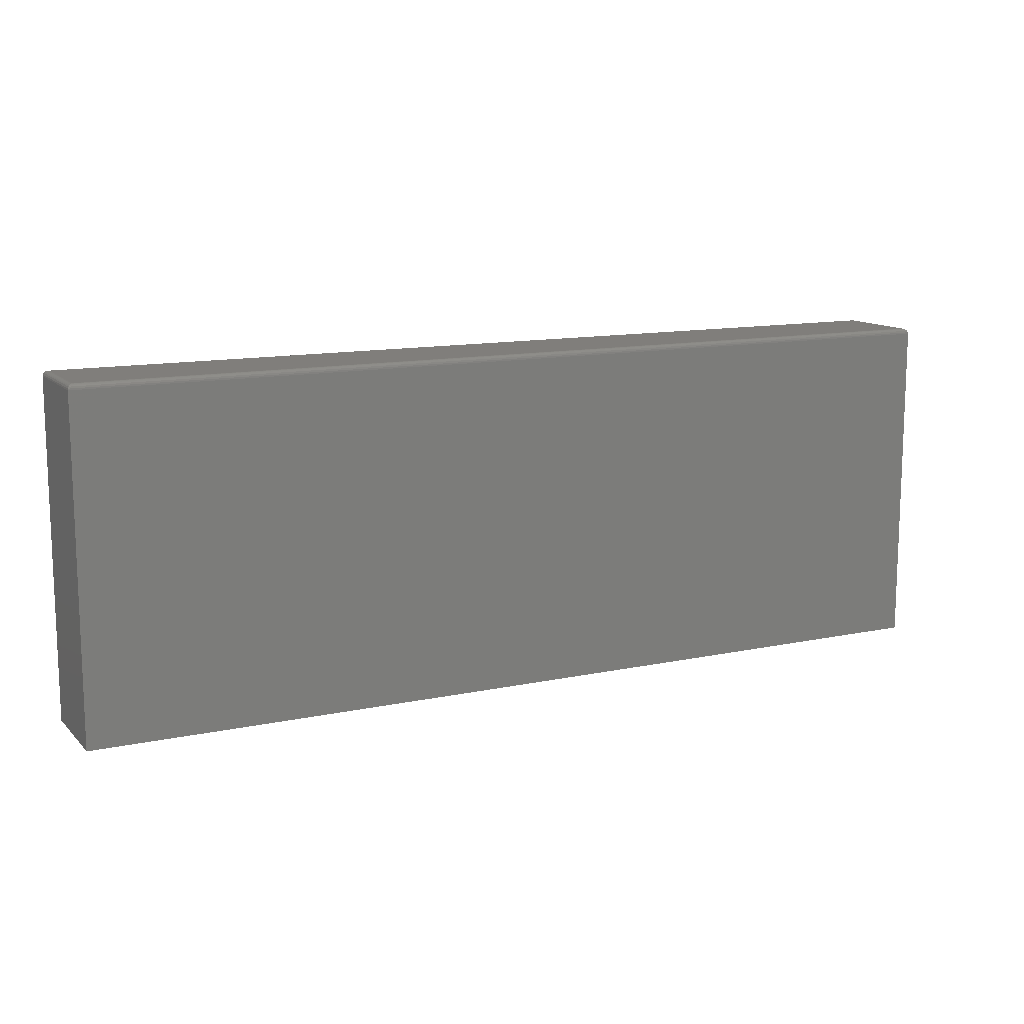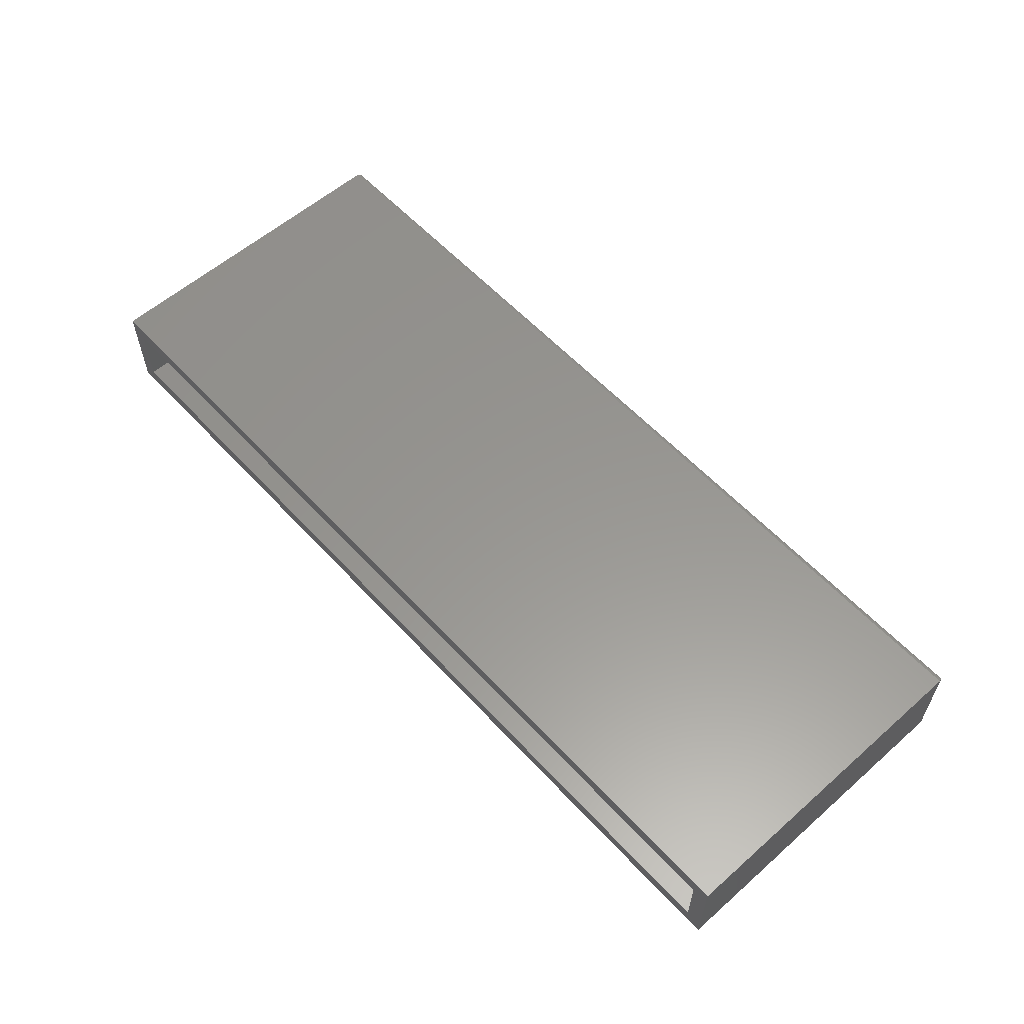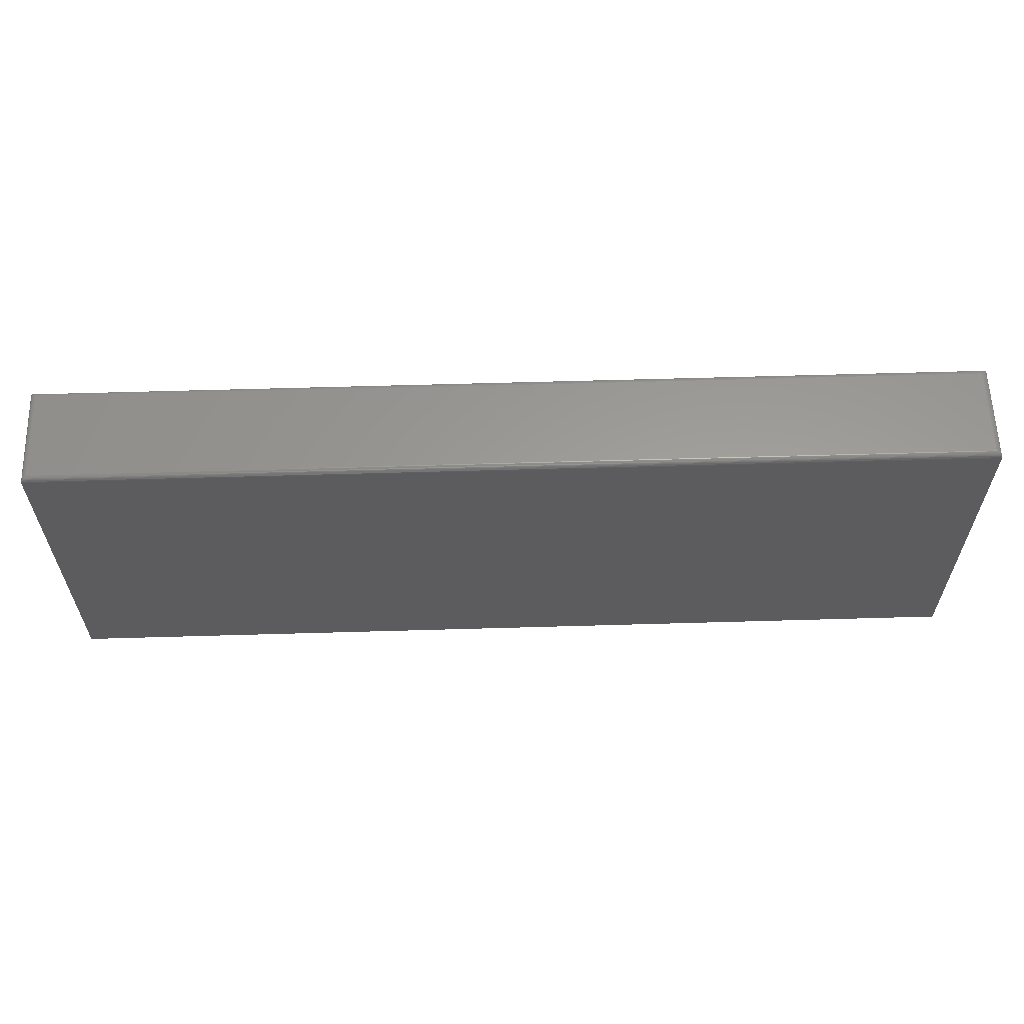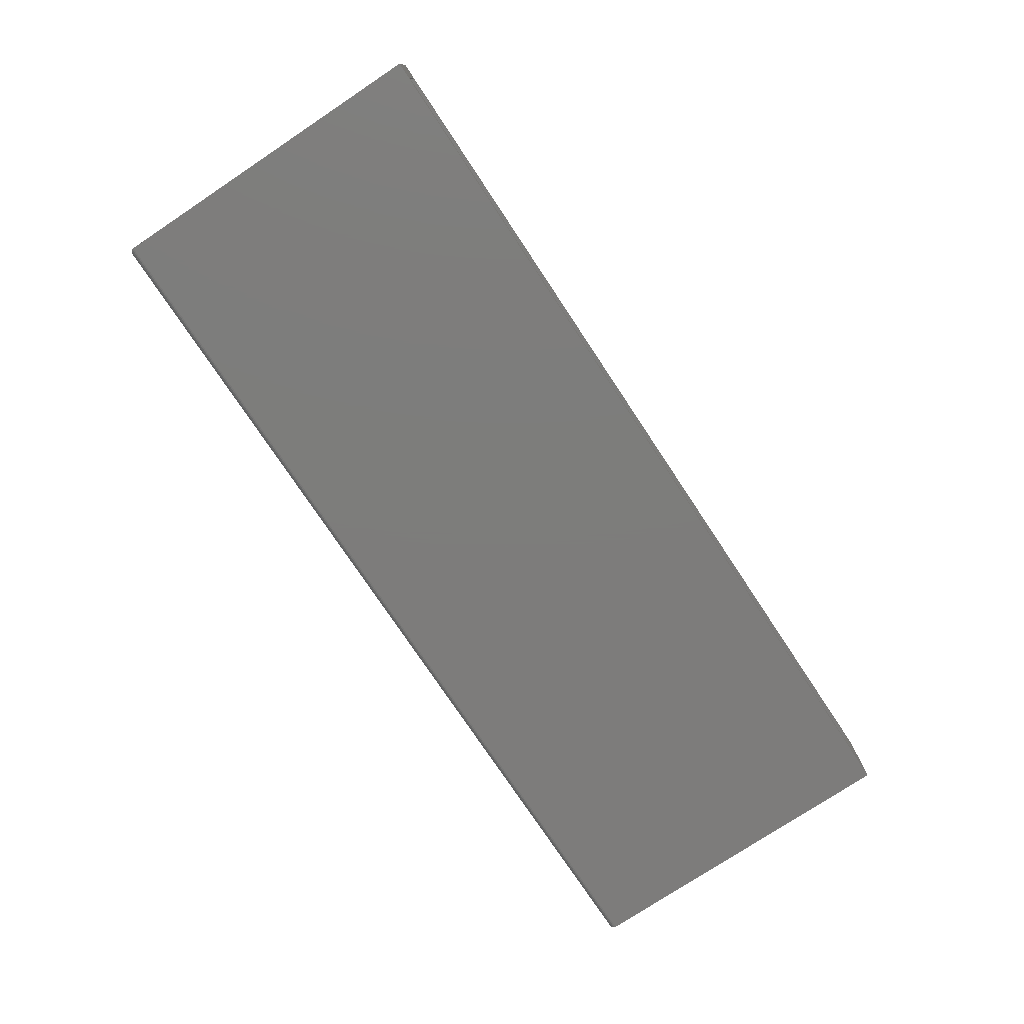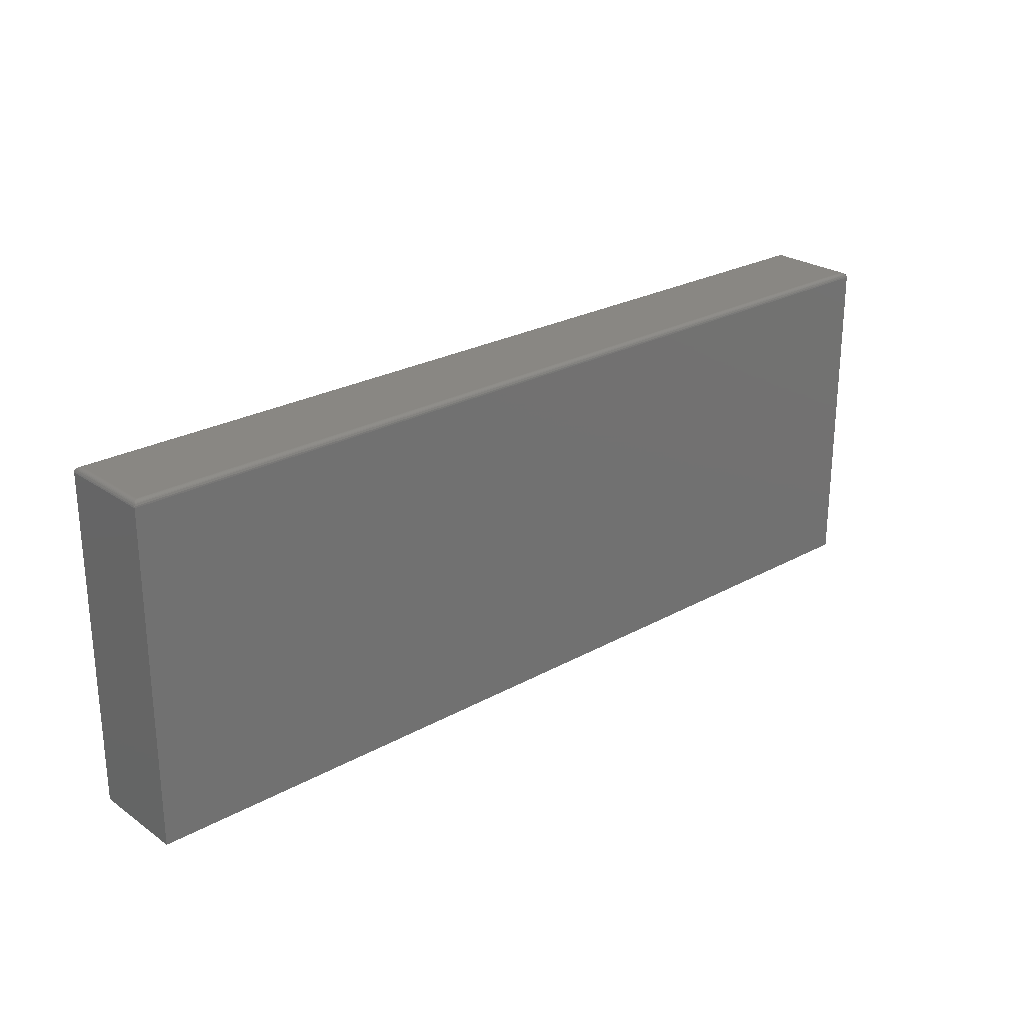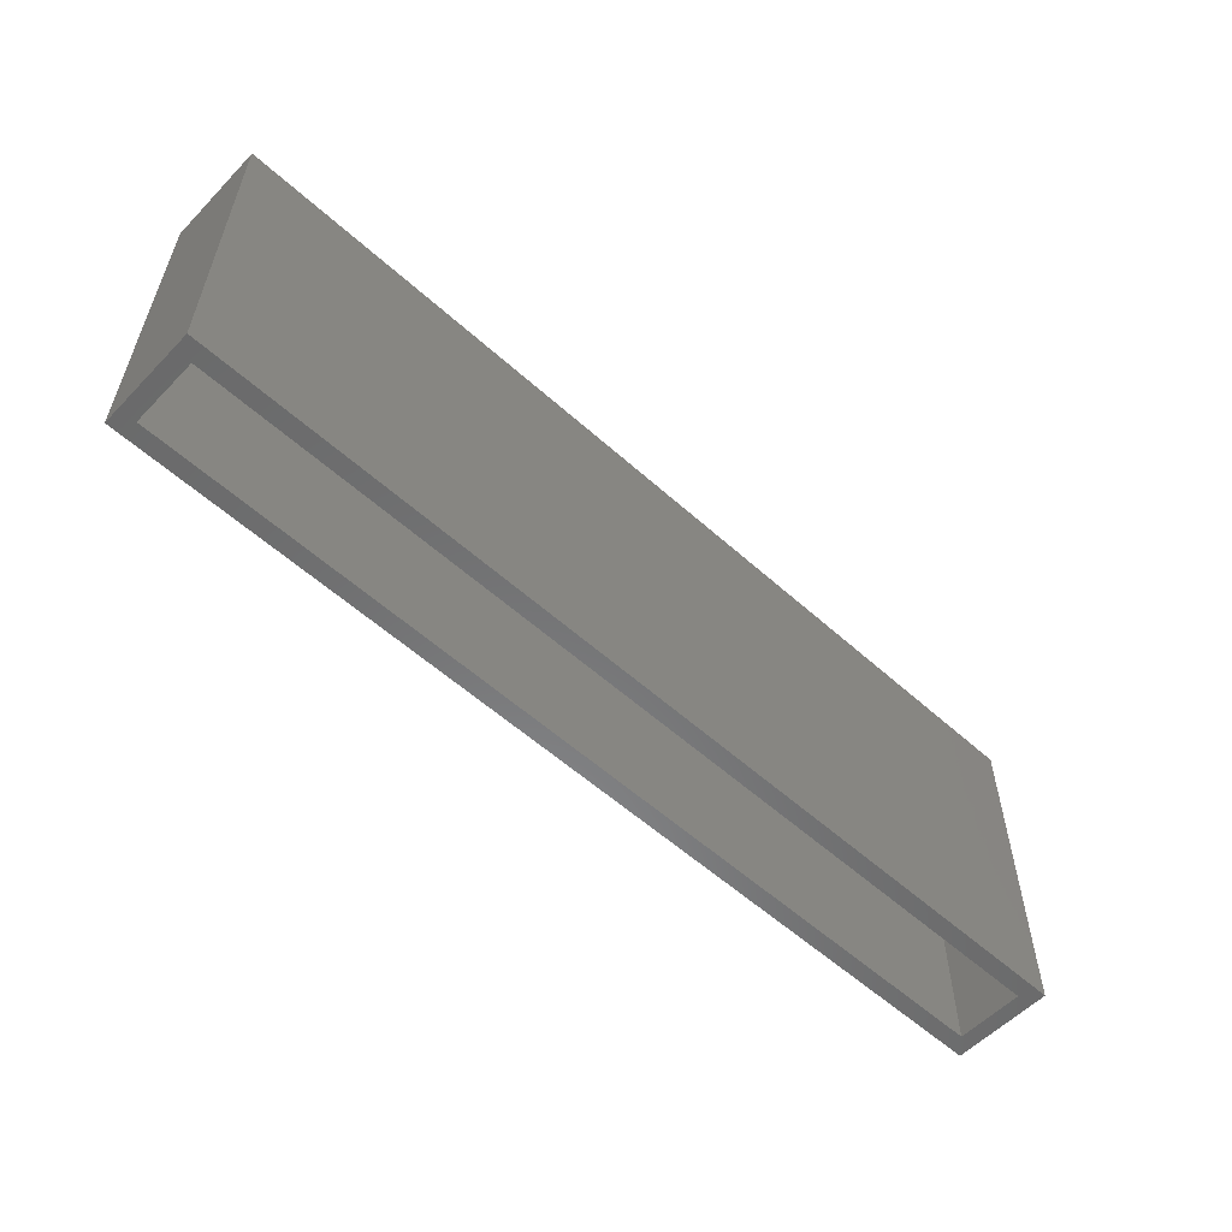
<metadata>
{"format":"stl","ext":"stl","renderer":"f3d","projection":"perspective","resolution":1024,"background":"white","views":[{"elev":12.4,"azim":153.4,"up":"+Y"},{"elev":58.2,"azim":47.8,"up":"+Z"},{"elev":60.3,"azim":-1.7,"up":"+Y"},{"elev":-76.3,"azim":-56.4,"up":"+Z"},{"elev":25.1,"azim":-41.8,"up":"+Y"},{"elev":-56.5,"azim":136.8,"up":"+Y"}]}
</metadata>
<code>
# stl→obj: 48 verts, 92 faces
v 0.75 -0.2891 0.1406
v 0.75 -0.2891 0
v 0.75 0.1896 0.1406
v 0.75 0.1896 3.469e-18
v 0.7422 0.1974 0.1328
v 0.7422 0.1974 0.007812
v -0.5625 0.1974 0.1328
v -0.5625 0.1974 0.007812
v -0.5703 0.1896 0.1406
v -0.5703 0.1896 0
v -0.5703 -0.2891 0.1406
v -0.5703 -0.2891 0
v 0.7434 0.1973 0.006571
v -0.5637 0.1973 0.006567
v 0.7497 0.1918 0.0003152
v -0.5689 0.194 0.001405
v 0.7486 0.194 0.001405
v -0.5681 0.195 0.00221
v 0.7478 0.195 0.00221
v -0.5672 0.1958 0.003156
v 0.7468 0.1958 0.003156
v -0.5661 0.1965 0.004218
v 0.7458 0.1965 0.004218
v -0.5649 0.197 0.005364
v 0.7446 0.197 0.005364
v -0.57 0.1918 0.0003152
v -0.5637 0.1973 0.1341
v -0.5689 0.194 0.1392
v -0.5681 0.195 0.1384
v -0.5672 0.1958 0.1375
v -0.5661 0.1965 0.1364
v -0.5649 0.197 0.1353
v -0.57 0.1918 0.1403
v 0.7434 0.1973 0.1341
v 0.7446 0.197 0.1353
v 0.7458 0.1965 0.1364
v 0.7468 0.1958 0.1375
v 0.7478 0.195 0.1384
v 0.7486 0.194 0.1392
v 0.7497 0.1918 0.1403
v 0.7266 -0.2891 0.1172
v 0.7266 -0.2891 0.02344
v -0.5469 -0.2891 0.02344
v -0.5469 -0.2891 0.1172
v 0.7266 0.1739 0.1172
v 0.7266 0.1739 0.02344
v -0.5469 0.1739 0.1172
v -0.5469 0.1739 0.02344
f 1 2 3
f 3 2 4
f 5 6 7
f 7 6 8
f 9 10 11
f 11 10 12
f 12 10 2
f 2 10 4
f 11 1 9
f 9 1 3
f 8 13 14
f 8 6 13
f 15 16 17
f 16 18 17
f 17 18 19
f 18 20 19
f 19 20 21
f 20 22 21
f 21 22 23
f 22 24 23
f 23 24 25
f 24 14 25
f 25 14 13
f 4 10 15
f 15 10 26
f 15 26 16
f 7 14 27
f 7 8 14
f 26 28 16
f 28 29 16
f 16 29 18
f 29 30 18
f 18 30 20
f 30 31 20
f 20 31 22
f 31 32 22
f 22 32 24
f 32 27 24
f 24 27 14
f 10 9 26
f 26 9 33
f 26 33 28
f 5 27 34
f 5 7 27
f 27 32 34
f 34 32 35
f 32 31 35
f 35 31 36
f 31 30 36
f 36 30 37
f 30 29 37
f 37 29 38
f 29 28 38
f 38 28 39
f 28 33 39
f 9 3 33
f 33 3 40
f 33 40 39
f 6 34 13
f 6 5 34
f 34 35 13
f 13 35 25
f 35 36 25
f 25 36 23
f 36 37 23
f 23 37 21
f 37 38 21
f 21 38 19
f 38 39 19
f 19 39 17
f 39 40 17
f 3 4 40
f 40 4 15
f 40 15 17
f 1 41 2
f 2 41 42
f 2 42 12
f 12 42 43
f 12 43 11
f 11 43 44
f 11 44 1
f 1 44 41
f 41 45 42
f 42 45 46
f 47 44 48
f 48 44 43
f 48 43 46
f 46 43 42
f 47 45 44
f 44 45 41
f 45 47 46
f 46 47 48

</code>
